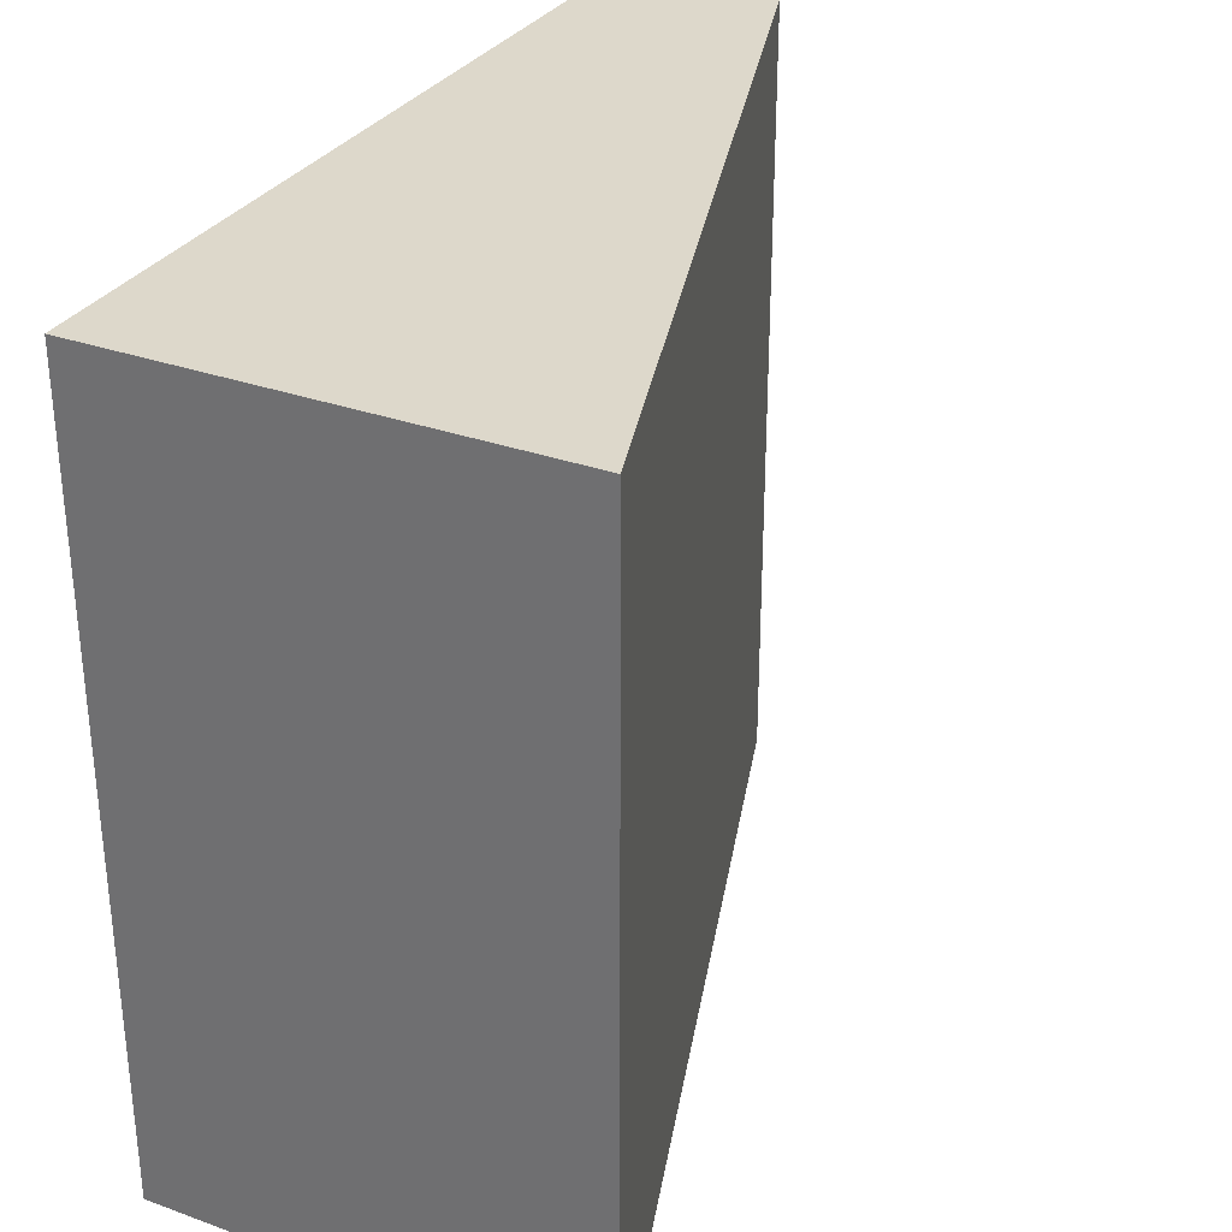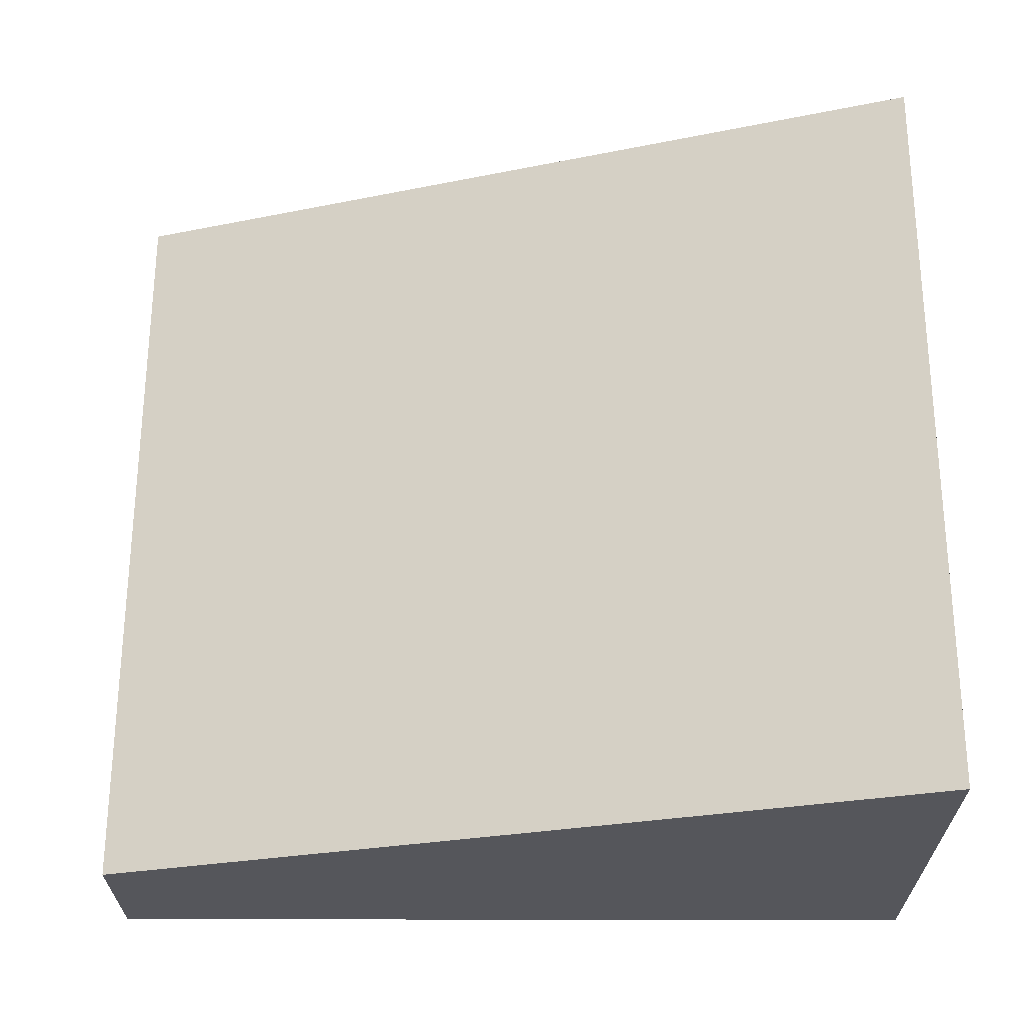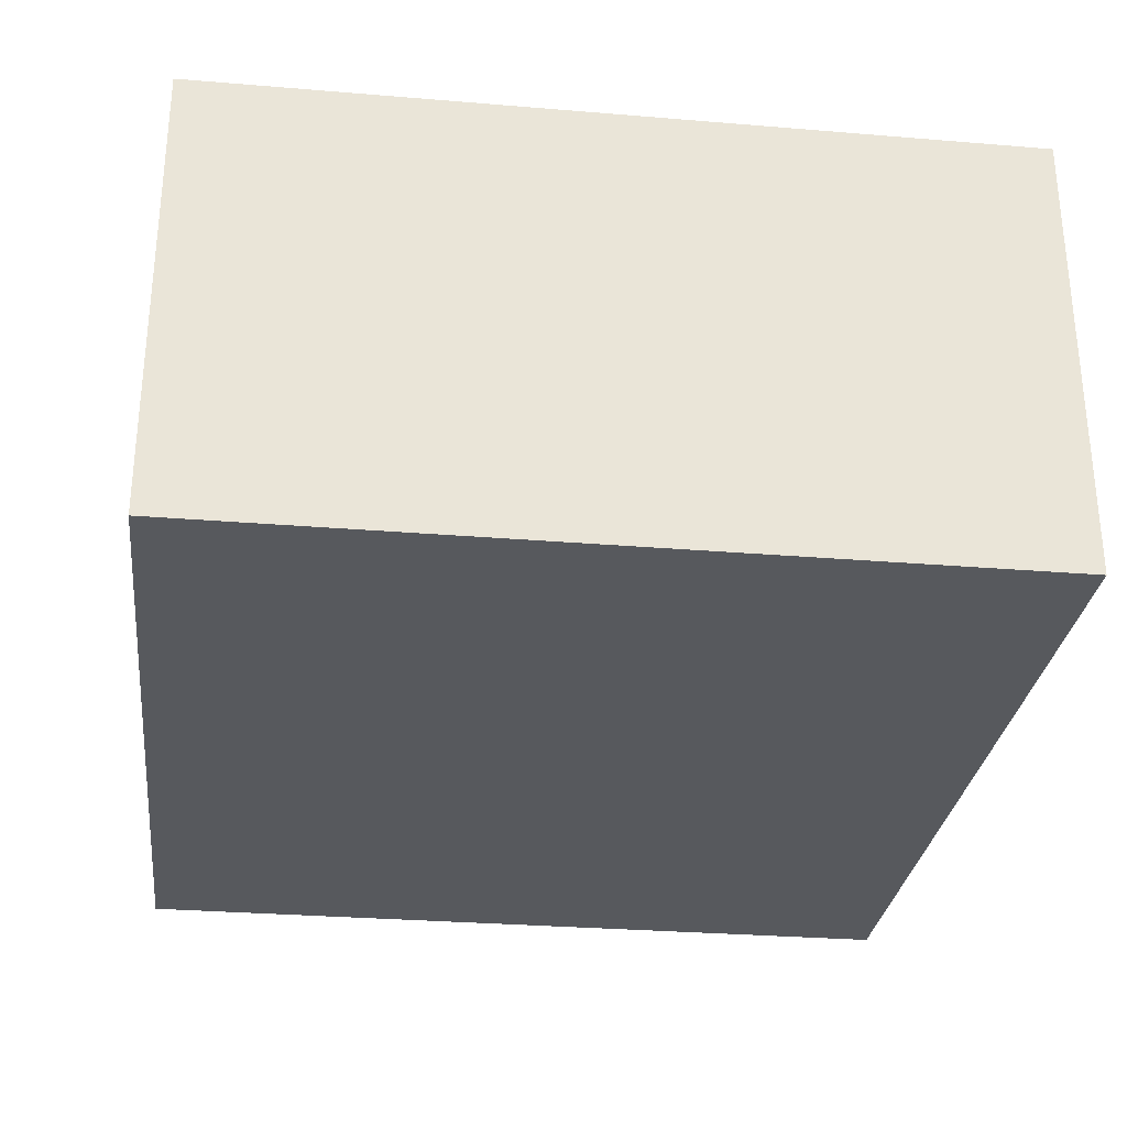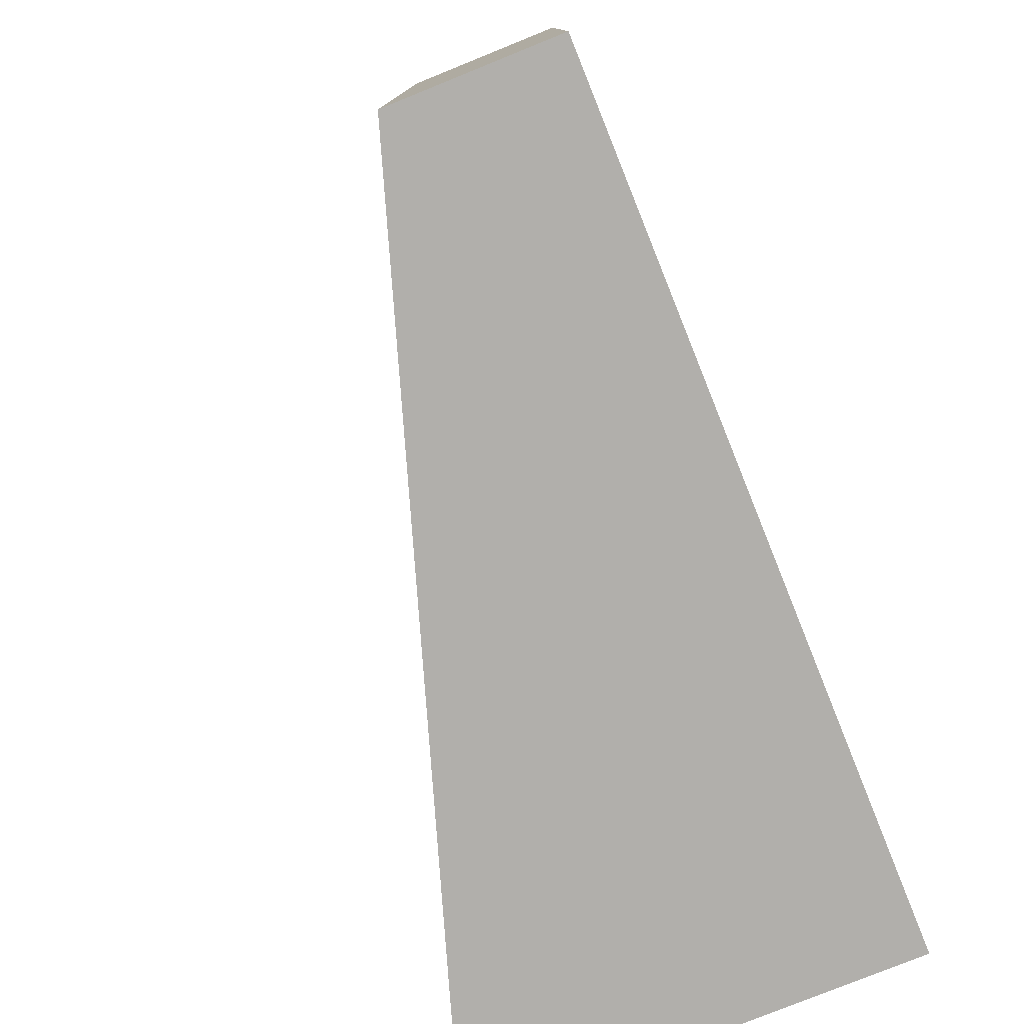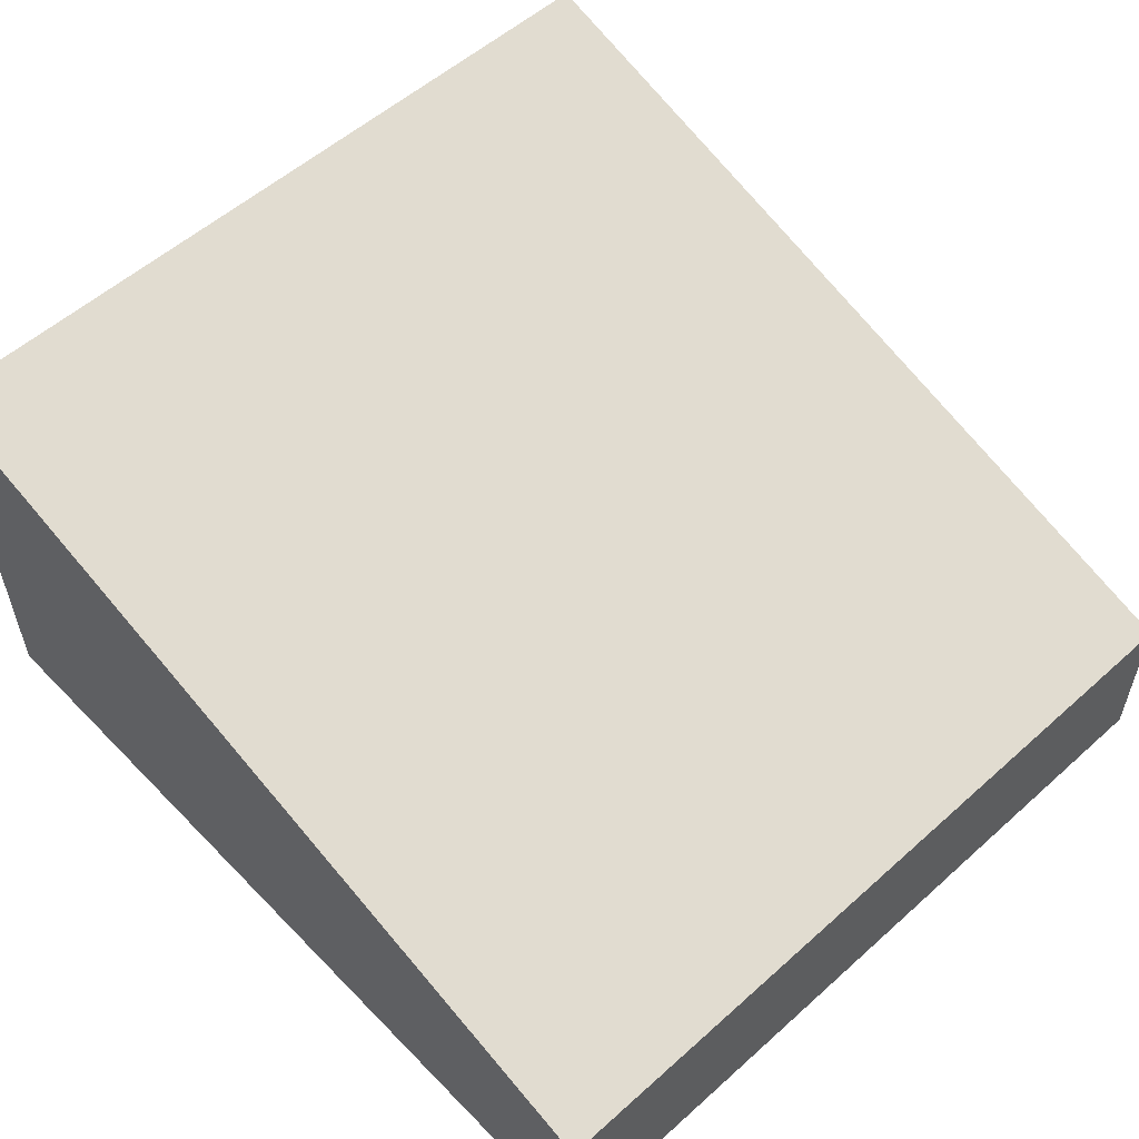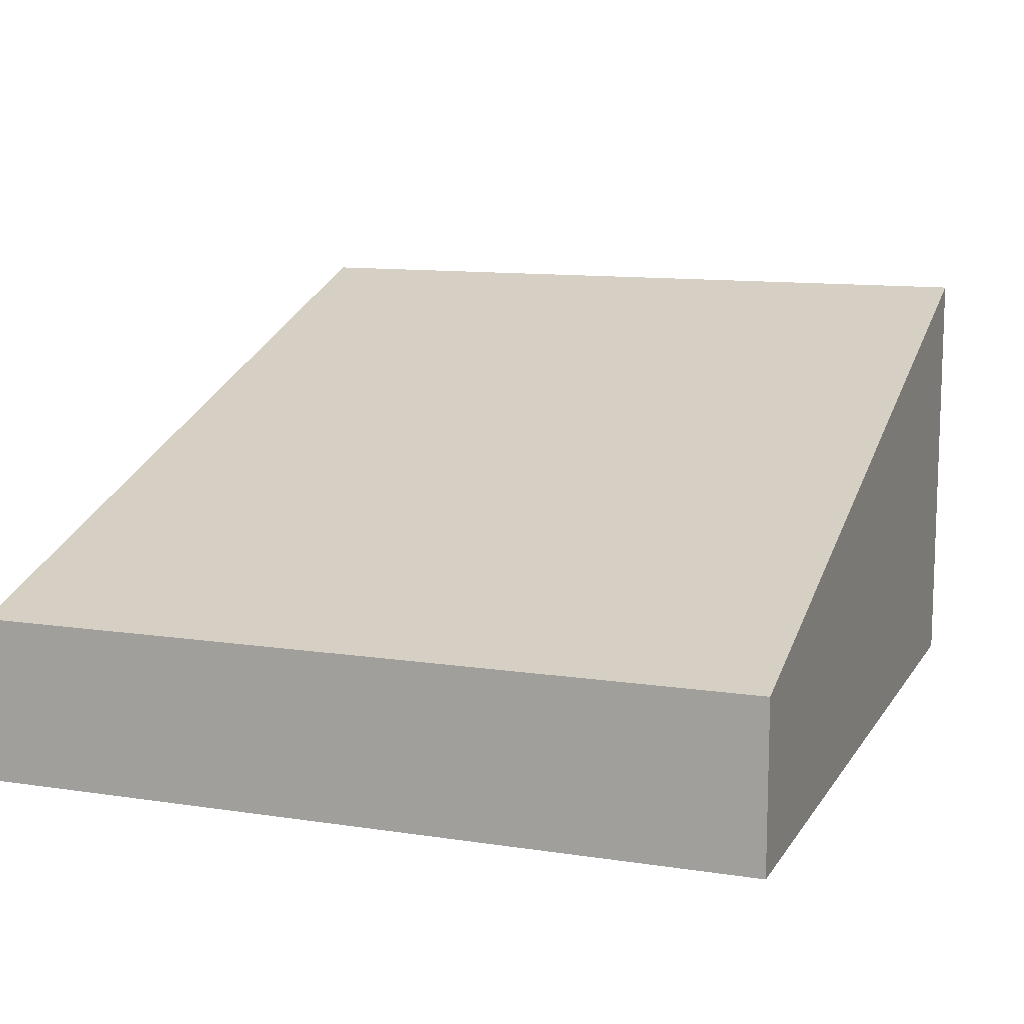
<metadata>
{"format":"obj","ext":"obj","renderer":"f3d","projection":"perspective","resolution":1024,"background":"white","views":[{"elev":31.3,"azim":-62.9,"up":"+Y"},{"elev":63.7,"azim":-179.9,"up":"+Z"},{"elev":-29.3,"azim":-97.0,"up":"+Z"},{"elev":-78.3,"azim":112.0,"up":"+Y"},{"elev":55.5,"azim":46.8,"up":"+Z"},{"elev":11.4,"azim":110.3,"up":"+Z"}]}
</metadata>
<code>
v -3.979 1.374 -1.425
v -3.979 1.374 2.497
v 3.576 1.374 -1.425
v 3.576 1.374 0.05184
v -3.979 -5.638 2.497
v -3.979 -5.638 -1.425
v 3.575 -5.639 0.05184
v 3.575 -5.639 -1.425
f 4 3 2
f 2 3 1
f 2 1 5
f 5 1 6
f 5 6 7
f 7 6 8
f 7 8 4
f 4 8 3
f 6 1 8
f 8 1 3
f 2 5 4
f 4 5 7

</code>
